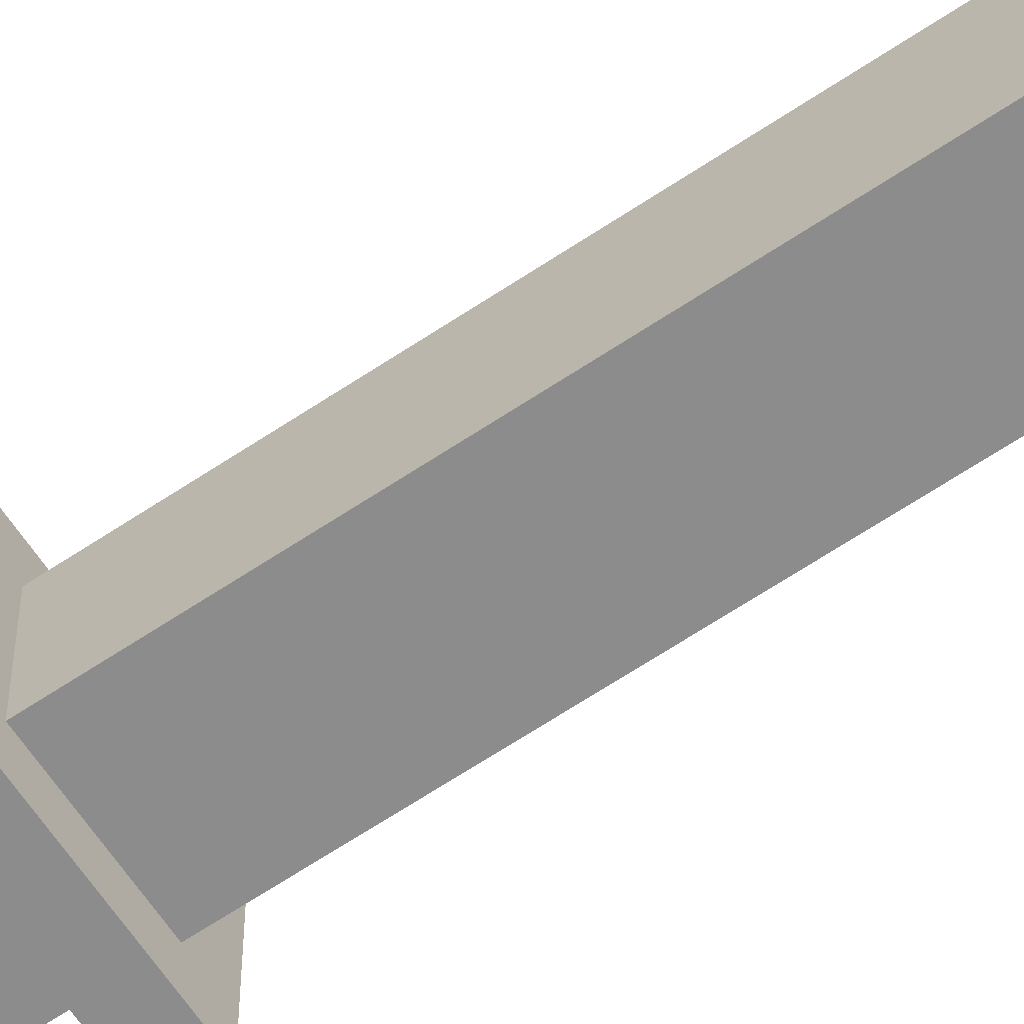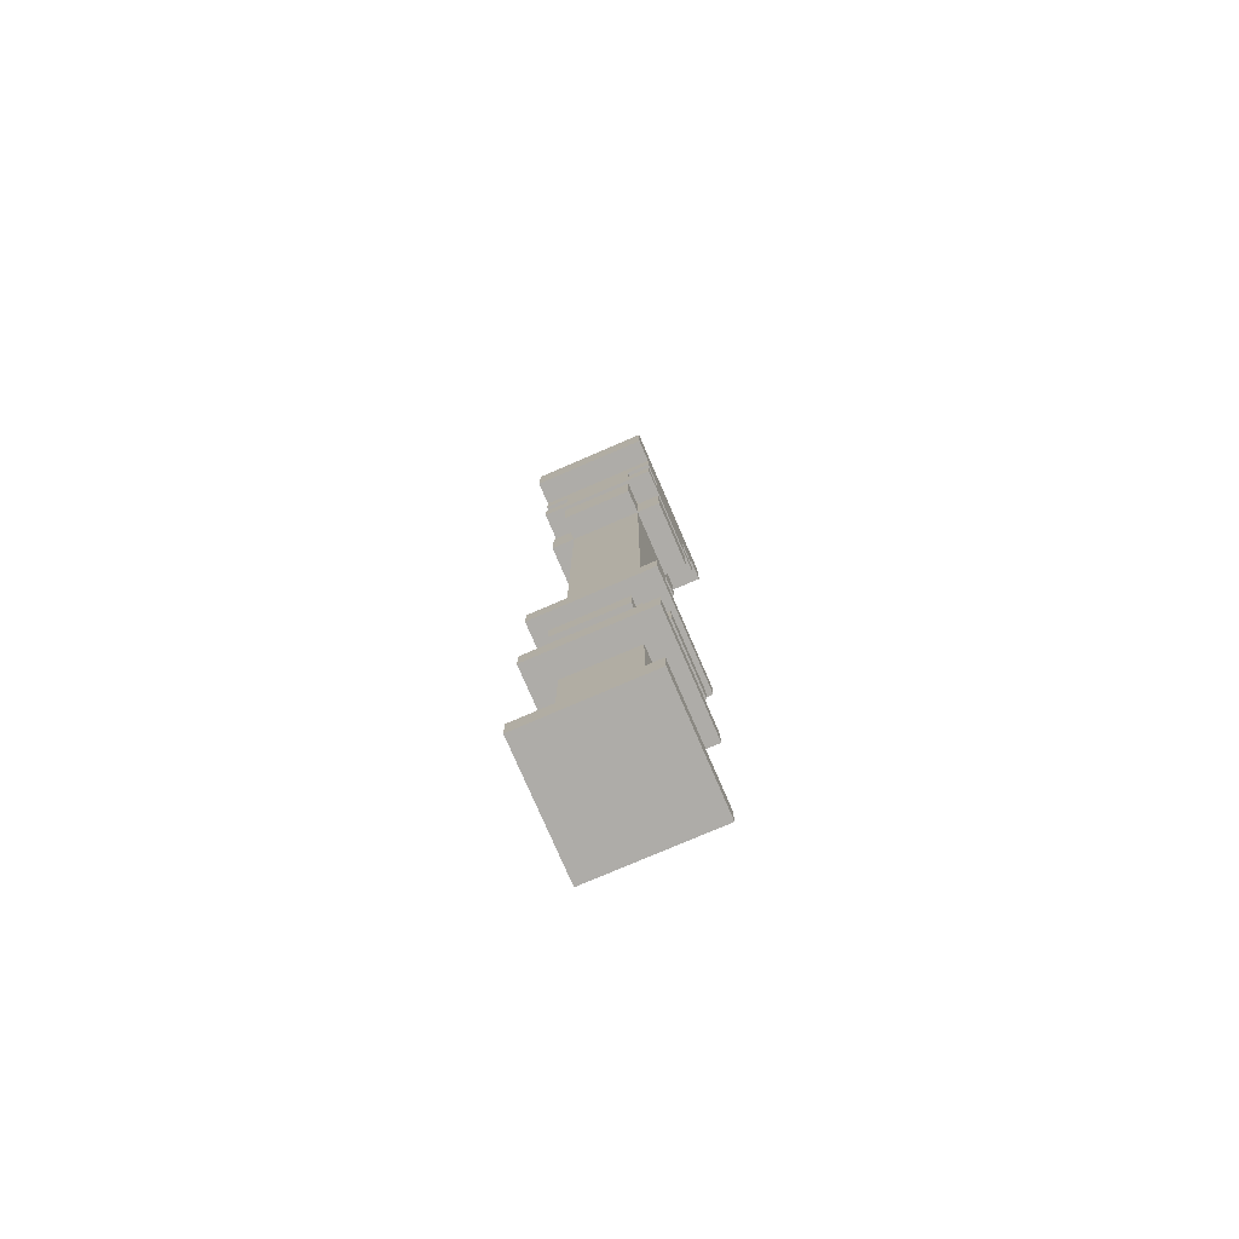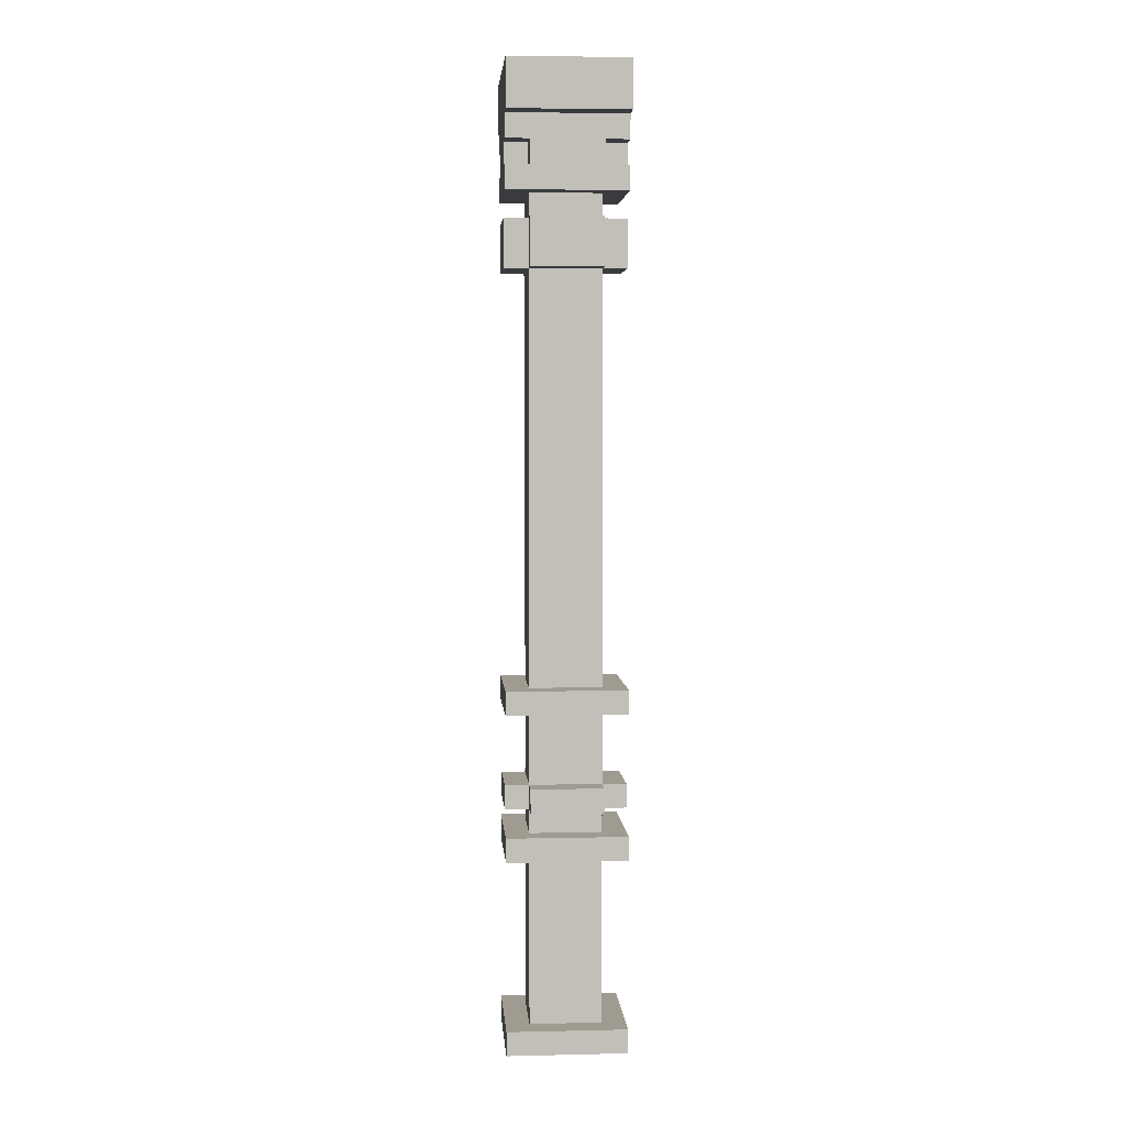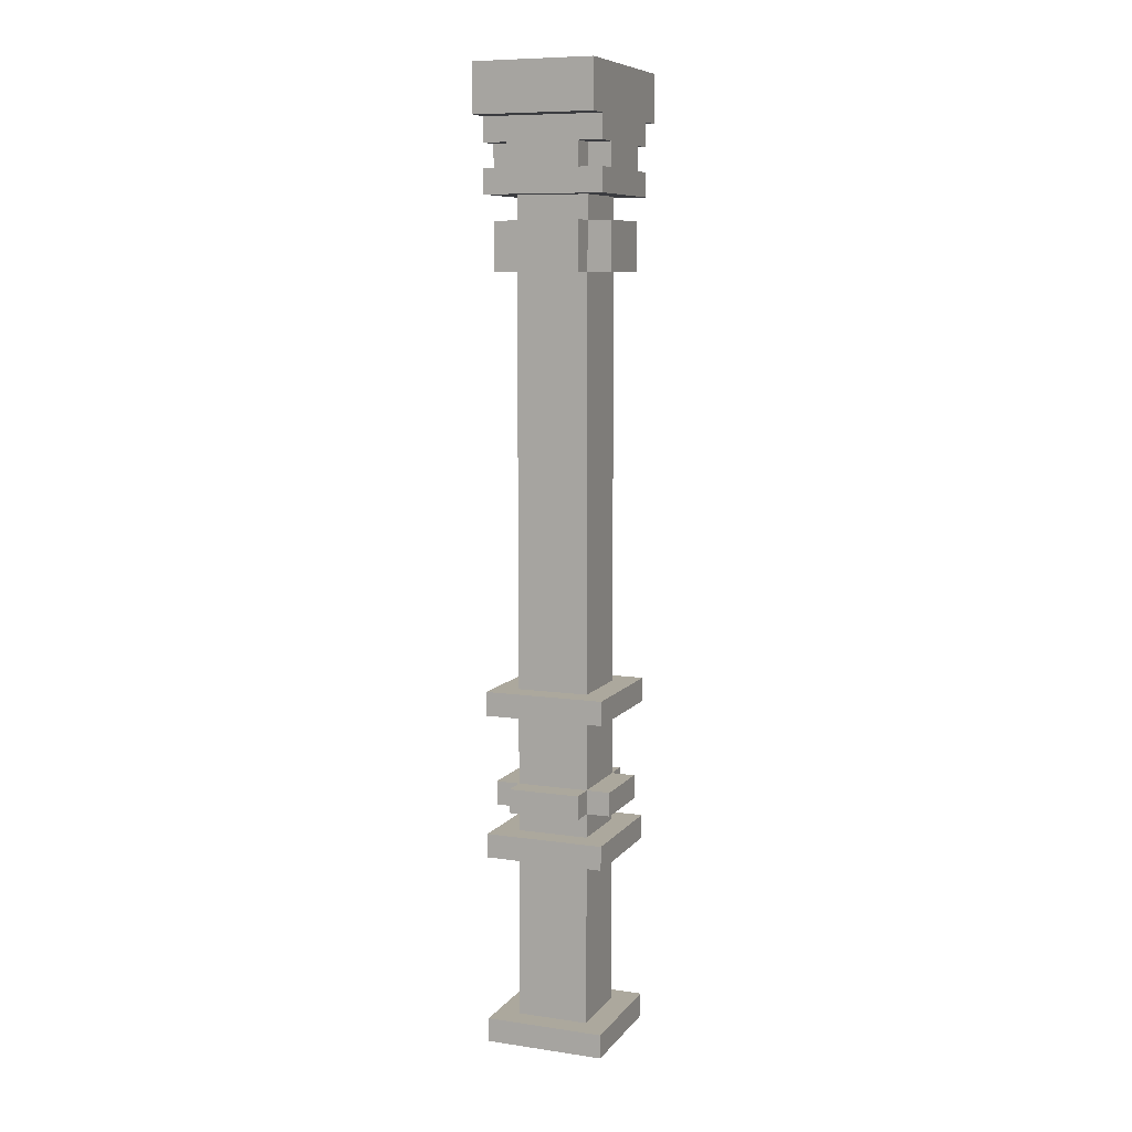
<metadata>
{"format":"obj","ext":"obj","renderer":"f3d","projection":"perspective","resolution":1024,"background":"white","views":[{"elev":-64.3,"azim":124.1,"up":"+Z"},{"elev":-77.0,"azim":23.3,"up":"+Y"},{"elev":4.2,"azim":-4.2,"up":"+Y"},{"elev":8.6,"azim":21.5,"up":"+Y"}]}
</metadata>
<code>
o
v -0.2 0 0.2
v -0.2 0 -0.3
v -0.2 0.1 0.2
v -0.2 0.1 -0.3
v -0.2 0.8 0.2
v -0.2 0.8 -0.3
v -0.2 0.9 0.2
v -0.2 0.9 -0.3
v -0.2 1 0.1
v -0.2 1 -0.2
v -0.2 1.1 0.1
v -0.2 1.1 -0.2
v -0.2 1.4 0.2
v -0.2 1.4 -0.3
v -0.2 1.5 0.2
v -0.2 1.5 -0.3
v -0.2 3.2 0.1
v -0.2 3.2 -0.2
v -0.2 3.4 0.1
v -0.2 3.4 -0.2
v -0.2 3.5 0.2
v -0.2 3.5 -0.3
v -0.2 3.6 0.2
v -0.2 3.6 0.1
v -0.2 3.6 -0.2
v -0.2 3.6 -0.3
v -0.2 3.7 0.2
v -0.2 3.7 0.1
v -0.2 3.7 -0.2
v -0.2 3.7 -0.3
v -0.2 3.8 0.3
v -0.2 3.8 0.2
v -0.2 3.8 -0.3
v -0.2 3.8 -0.4
v -0.2 4 0.3
v -0.2 4 -0.4
v -0.1 0.1 0.1
v -0.1 0.1 -0.2
v -0.1 0.8 0.1
v -0.1 0.8 -0.2
v -0.1 0.9 0.1
v -0.1 0.9 -0.2
v -0.1 1 0.2
v -0.1 1 0.1
v -0.1 1 -0.2
v -0.1 1 -0.3
v -0.1 1.1 0.2
v -0.1 1.1 0.1
v -0.1 1.1 -0.2
v -0.1 1.1 -0.3
v -0.1 1.4 0.1
v -0.1 1.4 -0.2
v -0.1 1.5 0.1
v -0.1 1.5 -0.2
v -0.1 3.2 0.2
v -0.1 3.2 0.1
v -0.1 3.2 -0.2
v -0.1 3.2 -0.3
v -0.1 3.4 0.2
v -0.1 3.4 0.1
v -0.1 3.4 -0.2
v -0.1 3.4 -0.3
v -0.1 3.5 0.1
v -0.1 3.5 -0.2
v -0.1 3.6 0.2
v -0.1 3.6 0.1
v -0.1 3.6 -0.2
v -0.1 3.6 -0.3
v -0.1 3.7 0.2
v -0.1 3.7 0.1
v -0.1 3.7 -0.2
v -0.1 3.7 -0.3
v 0.2 0.1 0.1
v 0.2 0.1 -0.2
v 0.2 0.8 0.1
v 0.2 0.8 -0.2
v 0.2 0.9 0.1
v 0.2 0.9 -0.2
v 0.2 1 0.2
v 0.2 1 0.1
v 0.2 1 -0.2
v 0.2 1 -0.3
v 0.2 1.1 0.2
v 0.2 1.1 0.1
v 0.2 1.1 -0.2
v 0.2 1.1 -0.3
v 0.2 1.4 0.1
v 0.2 1.4 -0.2
v 0.2 1.5 0.1
v 0.2 1.5 -0.2
v 0.2 3.2 0.2
v 0.2 3.2 0.1
v 0.2 3.2 -0.2
v 0.2 3.2 -0.3
v 0.2 3.4 0.2
v 0.2 3.4 0.1
v 0.2 3.4 -0.2
v 0.2 3.4 -0.3
v 0.2 3.5 0.1
v 0.2 3.5 -0.2
v 0.2 3.6 0.2
v 0.2 3.6 0.1
v 0.2 3.6 -0.2
v 0.2 3.6 -0.3
v 0.2 3.7 0.2
v 0.2 3.7 0.1
v 0.2 3.7 -0.2
v 0.2 3.7 -0.3
v 0.3 0 0.2
v 0.3 0 -0.3
v 0.3 0.1 0.2
v 0.3 0.1 -0.3
v 0.3 0.8 0.2
v 0.3 0.8 -0.3
v 0.3 0.9 0.2
v 0.3 0.9 -0.3
v 0.3 1 0.1
v 0.3 1 -0.2
v 0.3 1.1 0.1
v 0.3 1.1 -0.2
v 0.3 1.4 0.2
v 0.3 1.4 -0.3
v 0.3 1.5 0.2
v 0.3 1.5 -0.3
v 0.3 3.2 0.1
v 0.3 3.2 -0.2
v 0.3 3.4 0.1
v 0.3 3.4 -0.2
v 0.3 3.5 0.2
v 0.3 3.5 -0.3
v 0.3 3.6 0.2
v 0.3 3.6 0.1
v 0.3 3.6 -0.2
v 0.3 3.6 -0.3
v 0.3 3.7 0.2
v 0.3 3.7 0.1
v 0.3 3.7 -0.2
v 0.3 3.7 -0.3
v 0.3 3.8 0.3
v 0.3 3.8 0.2
v 0.3 3.8 -0.3
v 0.3 3.8 -0.4
v 0.3 4 0.3
v 0.3 4 -0.4
v -0.2 3.8 0.3
v -0.2 4 0.3
v 0.3 3.8 0.3
v 0.3 4 0.3
v -0.2 0 0.2
v -0.2 0.1 0.2
v -0.2 0.8 0.2
v -0.2 0.9 0.2
v -0.2 1.4 0.2
v -0.2 1.5 0.2
v -0.2 3.5 0.2
v -0.2 3.6 0.2
v -0.2 3.7 0.2
v -0.2 3.8 0.2
v -0.1 1 0.2
v -0.1 1.1 0.2
v -0.1 3.2 0.2
v -0.1 3.4 0.2
v -0.1 3.6 0.2
v -0.1 3.7 0.2
v 0.2 1 0.2
v 0.2 1.1 0.2
v 0.2 3.2 0.2
v 0.2 3.4 0.2
v 0.2 3.6 0.2
v 0.2 3.7 0.2
v 0.3 0 0.2
v 0.3 0.1 0.2
v 0.3 0.8 0.2
v 0.3 0.9 0.2
v 0.3 1.4 0.2
v 0.3 1.5 0.2
v 0.3 3.5 0.2
v 0.3 3.6 0.2
v 0.3 3.7 0.2
v 0.3 3.8 0.2
v -0.2 1 0.1
v -0.2 1.1 0.1
v -0.2 3.2 0.1
v -0.2 3.4 0.1
v -0.2 3.6 0.1
v -0.2 3.7 0.1
v -0.1 0.1 0.1
v -0.1 0.8 0.1
v -0.1 0.9 0.1
v -0.1 1 0.1
v -0.1 1.1 0.1
v -0.1 1.4 0.1
v -0.1 1.5 0.1
v -0.1 3.2 0.1
v -0.1 3.4 0.1
v -0.1 3.5 0.1
v -0.1 3.6 0.1
v -0.1 3.7 0.1
v 0.2 0.1 0.1
v 0.2 0.8 0.1
v 0.2 0.9 0.1
v 0.2 1 0.1
v 0.2 1.1 0.1
v 0.2 1.4 0.1
v 0.2 1.5 0.1
v 0.2 3.2 0.1
v 0.2 3.4 0.1
v 0.2 3.5 0.1
v 0.2 3.6 0.1
v 0.2 3.7 0.1
v 0.3 1 0.1
v 0.3 1.1 0.1
v 0.3 3.2 0.1
v 0.3 3.4 0.1
v 0.3 3.6 0.1
v 0.3 3.7 0.1
v -0.2 1 -0.2
v -0.2 1.1 -0.2
v -0.2 3.2 -0.2
v -0.2 3.4 -0.2
v -0.2 3.6 -0.2
v -0.2 3.7 -0.2
v -0.1 0.1 -0.2
v -0.1 0.8 -0.2
v -0.1 0.9 -0.2
v -0.1 1 -0.2
v -0.1 1.1 -0.2
v -0.1 1.4 -0.2
v -0.1 1.5 -0.2
v -0.1 3.2 -0.2
v -0.1 3.4 -0.2
v -0.1 3.5 -0.2
v -0.1 3.6 -0.2
v -0.1 3.7 -0.2
v 0.2 0.1 -0.2
v 0.2 0.8 -0.2
v 0.2 0.9 -0.2
v 0.2 1 -0.2
v 0.2 1.1 -0.2
v 0.2 1.4 -0.2
v 0.2 1.5 -0.2
v 0.2 3.2 -0.2
v 0.2 3.4 -0.2
v 0.2 3.5 -0.2
v 0.2 3.6 -0.2
v 0.2 3.7 -0.2
v 0.3 1 -0.2
v 0.3 1.1 -0.2
v 0.3 3.2 -0.2
v 0.3 3.4 -0.2
v 0.3 3.6 -0.2
v 0.3 3.7 -0.2
v -0.2 0 -0.3
v -0.2 0.1 -0.3
v -0.2 0.8 -0.3
v -0.2 0.9 -0.3
v -0.2 1.4 -0.3
v -0.2 1.5 -0.3
v -0.2 3.5 -0.3
v -0.2 3.6 -0.3
v -0.2 3.7 -0.3
v -0.2 3.8 -0.3
v -0.1 1 -0.3
v -0.1 1.1 -0.3
v -0.1 3.2 -0.3
v -0.1 3.4 -0.3
v -0.1 3.6 -0.3
v -0.1 3.7 -0.3
v 0.2 1 -0.3
v 0.2 1.1 -0.3
v 0.2 3.2 -0.3
v 0.2 3.4 -0.3
v 0.2 3.6 -0.3
v 0.2 3.7 -0.3
v 0.3 0 -0.3
v 0.3 0.1 -0.3
v 0.3 0.8 -0.3
v 0.3 0.9 -0.3
v 0.3 1.4 -0.3
v 0.3 1.5 -0.3
v 0.3 3.5 -0.3
v 0.3 3.6 -0.3
v 0.3 3.7 -0.3
v 0.3 3.8 -0.3
v -0.2 3.8 -0.4
v -0.2 4 -0.4
v 0.3 3.8 -0.4
v 0.3 4 -0.4
v -0.2 0 0.2
v 0.3 0 0.2
v -0.2 0 -0.3
v 0.3 0 -0.3
v -0.2 0.8 0.2
v 0.3 0.8 0.2
v -0.1 0.8 0.1
v 0.2 0.8 0.1
v -0.1 0.8 -0.2
v 0.2 0.8 -0.2
v -0.2 0.8 -0.3
v 0.3 0.8 -0.3
v -0.1 1 0.2
v 0.2 1 0.2
v -0.2 1 0.1
v -0.1 1 0.1
v 0.2 1 0.1
v 0.3 1 0.1
v -0.2 1 -0.2
v -0.1 1 -0.2
v 0.2 1 -0.2
v 0.3 1 -0.2
v -0.1 1 -0.3
v 0.2 1 -0.3
v -0.2 1.4 0.2
v 0.3 1.4 0.2
v -0.1 1.4 0.1
v 0.2 1.4 0.1
v -0.1 1.4 -0.2
v 0.2 1.4 -0.2
v -0.2 1.4 -0.3
v 0.3 1.4 -0.3
v -0.1 3.2 0.2
v 0.2 3.2 0.2
v -0.2 3.2 0.1
v -0.1 3.2 0.1
v 0.2 3.2 0.1
v 0.3 3.2 0.1
v -0.2 3.2 -0.2
v -0.1 3.2 -0.2
v 0.2 3.2 -0.2
v 0.3 3.2 -0.2
v -0.1 3.2 -0.3
v 0.2 3.2 -0.3
v -0.2 3.5 0.2
v 0.3 3.5 0.2
v -0.1 3.5 0.1
v 0.2 3.5 0.1
v -0.1 3.5 -0.2
v 0.2 3.5 -0.2
v -0.2 3.5 -0.3
v 0.3 3.5 -0.3
v -0.2 3.7 0.2
v -0.1 3.7 0.2
v 0.2 3.7 0.2
v 0.3 3.7 0.2
v -0.2 3.7 0.1
v -0.1 3.7 0.1
v 0.2 3.7 0.1
v 0.3 3.7 0.1
v -0.2 3.7 -0.2
v -0.1 3.7 -0.2
v 0.2 3.7 -0.2
v 0.3 3.7 -0.2
v -0.2 3.7 -0.3
v -0.1 3.7 -0.3
v 0.2 3.7 -0.3
v 0.3 3.7 -0.3
v -0.2 3.8 0.3
v 0.3 3.8 0.3
v -0.2 3.8 0.2
v 0.3 3.8 0.2
v -0.2 3.8 -0.3
v 0.3 3.8 -0.3
v -0.2 3.8 -0.4
v 0.3 3.8 -0.4
v -0.2 0.1 0.2
v 0.3 0.1 0.2
v -0.1 0.1 0.1
v 0.2 0.1 0.1
v -0.1 0.1 -0.2
v 0.2 0.1 -0.2
v -0.2 0.1 -0.3
v 0.3 0.1 -0.3
v -0.2 0.9 0.2
v 0.3 0.9 0.2
v -0.1 0.9 0.1
v 0.2 0.9 0.1
v -0.1 0.9 -0.2
v 0.2 0.9 -0.2
v -0.2 0.9 -0.3
v 0.3 0.9 -0.3
v -0.1 1.1 0.2
v 0.2 1.1 0.2
v -0.2 1.1 0.1
v -0.1 1.1 0.1
v 0.2 1.1 0.1
v 0.3 1.1 0.1
v -0.2 1.1 -0.2
v -0.1 1.1 -0.2
v 0.2 1.1 -0.2
v 0.3 1.1 -0.2
v -0.1 1.1 -0.3
v 0.2 1.1 -0.3
v -0.2 1.5 0.2
v 0.3 1.5 0.2
v -0.1 1.5 0.1
v 0.2 1.5 0.1
v -0.1 1.5 -0.2
v 0.2 1.5 -0.2
v -0.2 1.5 -0.3
v 0.3 1.5 -0.3
v -0.1 3.4 0.2
v 0.2 3.4 0.2
v -0.2 3.4 0.1
v -0.1 3.4 0.1
v 0.2 3.4 0.1
v 0.3 3.4 0.1
v -0.2 3.4 -0.2
v -0.1 3.4 -0.2
v 0.2 3.4 -0.2
v 0.3 3.4 -0.2
v -0.1 3.4 -0.3
v 0.2 3.4 -0.3
v -0.2 3.6 0.2
v -0.1 3.6 0.2
v 0.2 3.6 0.2
v 0.3 3.6 0.2
v -0.2 3.6 0.1
v -0.1 3.6 0.1
v 0.2 3.6 0.1
v 0.3 3.6 0.1
v -0.2 3.6 -0.2
v -0.1 3.6 -0.2
v 0.2 3.6 -0.2
v 0.3 3.6 -0.2
v -0.2 3.6 -0.3
v -0.1 3.6 -0.3
v 0.2 3.6 -0.3
v 0.3 3.6 -0.3
v -0.2 4 0.3
v 0.3 4 0.3
v -0.2 4 -0.4
v 0.3 4 -0.4
f 3 2 1
f 4 2 3
f 7 6 5
f 8 6 7
f 11 10 9
f 12 10 11
f 15 14 13
f 16 14 15
f 19 18 17
f 20 18 19
f 23 22 21
f 24 22 23
f 25 22 24
f 26 22 25
f 28 25 24
f 29 25 28
f 32 28 27
f 32 30 29
f 32 29 28
f 33 30 32
f 35 33 32
f 35 34 33
f 35 32 31
f 36 34 35
f 39 38 37
f 40 38 39
f 44 42 41
f 45 42 44
f 47 44 43
f 48 44 47
f 49 46 45
f 50 46 49
f 51 49 48
f 52 49 51
f 56 54 53
f 57 54 56
f 59 56 55
f 60 56 59
f 61 58 57
f 62 58 61
f 63 61 60
f 64 61 63
f 69 66 65
f 70 66 69
f 71 68 67
f 72 68 71
f 73 74 75
f 75 74 76
f 77 78 80
f 80 78 81
f 79 80 83
f 83 80 84
f 81 82 85
f 85 82 86
f 84 85 87
f 87 85 88
f 89 90 92
f 92 90 93
f 91 92 95
f 95 92 96
f 93 94 97
f 97 94 98
f 96 97 99
f 99 97 100
f 101 102 105
f 105 102 106
f 103 104 107
f 107 104 108
f 109 110 111
f 111 110 112
f 113 114 115
f 115 114 116
f 117 118 119
f 119 118 120
f 121 122 123
f 123 122 124
f 125 126 127
f 127 126 128
f 129 130 131
f 131 130 132
f 132 130 133
f 133 130 134
f 132 133 136
f 136 133 137
f 135 136 140
f 137 138 140
f 136 137 140
f 140 138 141
f 140 141 143
f 141 142 143
f 139 140 143
f 143 142 144
f 147 146 145
f 148 146 147
f 163 156 155
f 164 158 157
f 165 160 159
f 166 160 165
f 167 162 161
f 168 162 167
f 169 163 155
f 169 164 163
f 170 158 164
f 170 164 169
f 171 150 149
f 172 150 171
f 173 152 151
f 174 152 173
f 175 154 153
f 176 154 175
f 177 169 155
f 178 169 177
f 179 158 170
f 180 158 179
f 190 182 181
f 191 182 190
f 194 184 183
f 195 184 194
f 197 186 185
f 198 186 197
f 199 188 187
f 200 188 199
f 201 190 189
f 202 190 201
f 203 192 191
f 204 192 203
f 205 194 193
f 206 194 205
f 207 196 195
f 208 196 207
f 211 203 202
f 212 203 211
f 213 207 206
f 214 207 213
f 215 210 209
f 216 210 215
f 217 218 226
f 226 218 227
f 219 220 230
f 230 220 231
f 221 222 233
f 233 222 234
f 223 224 235
f 235 224 236
f 225 226 237
f 237 226 238
f 227 228 239
f 239 228 240
f 229 230 241
f 241 230 242
f 231 232 243
f 243 232 244
f 238 239 247
f 247 239 248
f 242 243 249
f 249 243 250
f 245 246 251
f 251 246 252
f 259 260 267
f 261 262 268
f 263 264 269
f 269 264 270
f 265 266 271
f 271 266 272
f 259 267 273
f 267 268 273
f 268 262 274
f 273 268 274
f 253 254 275
f 275 254 276
f 255 256 277
f 277 256 278
f 257 258 279
f 279 258 280
f 259 273 281
f 281 273 282
f 274 262 283
f 283 262 284
f 285 286 287
f 287 286 288
f 291 290 289
f 292 290 291
f 295 294 293
f 296 294 295
f 297 295 293
f 298 294 296
f 299 297 293
f 299 298 297
f 300 294 298
f 300 298 299
f 304 302 301
f 305 302 304
f 307 304 303
f 308 304 307
f 309 306 305
f 310 306 309
f 311 309 308
f 312 309 311
f 315 314 313
f 316 314 315
f 317 315 313
f 318 314 316
f 319 317 313
f 319 318 317
f 320 314 318
f 320 318 319
f 324 322 321
f 325 322 324
f 327 324 323
f 328 324 327
f 329 326 325
f 330 326 329
f 331 329 328
f 332 329 331
f 335 334 333
f 336 334 335
f 337 335 333
f 338 334 336
f 339 337 333
f 339 338 337
f 340 334 338
f 340 338 339
f 345 342 341
f 346 342 345
f 347 344 343
f 348 344 347
f 353 350 349
f 354 350 353
f 355 352 351
f 356 352 355
f 359 358 357
f 360 358 359
f 363 362 361
f 364 362 363
f 365 366 367
f 367 366 368
f 365 367 369
f 368 366 370
f 365 369 371
f 369 370 371
f 370 366 372
f 371 370 372
f 373 374 375
f 375 374 376
f 373 375 377
f 376 374 378
f 373 377 379
f 377 378 379
f 378 374 380
f 379 378 380
f 381 382 384
f 384 382 385
f 383 384 387
f 387 384 388
f 385 386 389
f 389 386 390
f 388 389 391
f 391 389 392
f 393 394 395
f 395 394 396
f 393 395 397
f 396 394 398
f 393 397 399
f 397 398 399
f 398 394 400
f 399 398 400
f 401 402 404
f 404 402 405
f 403 404 407
f 407 404 408
f 405 406 409
f 409 406 410
f 408 409 411
f 411 409 412
f 413 414 417
f 417 414 418
f 415 416 419
f 419 416 420
f 421 422 425
f 425 422 426
f 423 424 427
f 427 424 428
f 429 430 431
f 431 430 432

</code>
